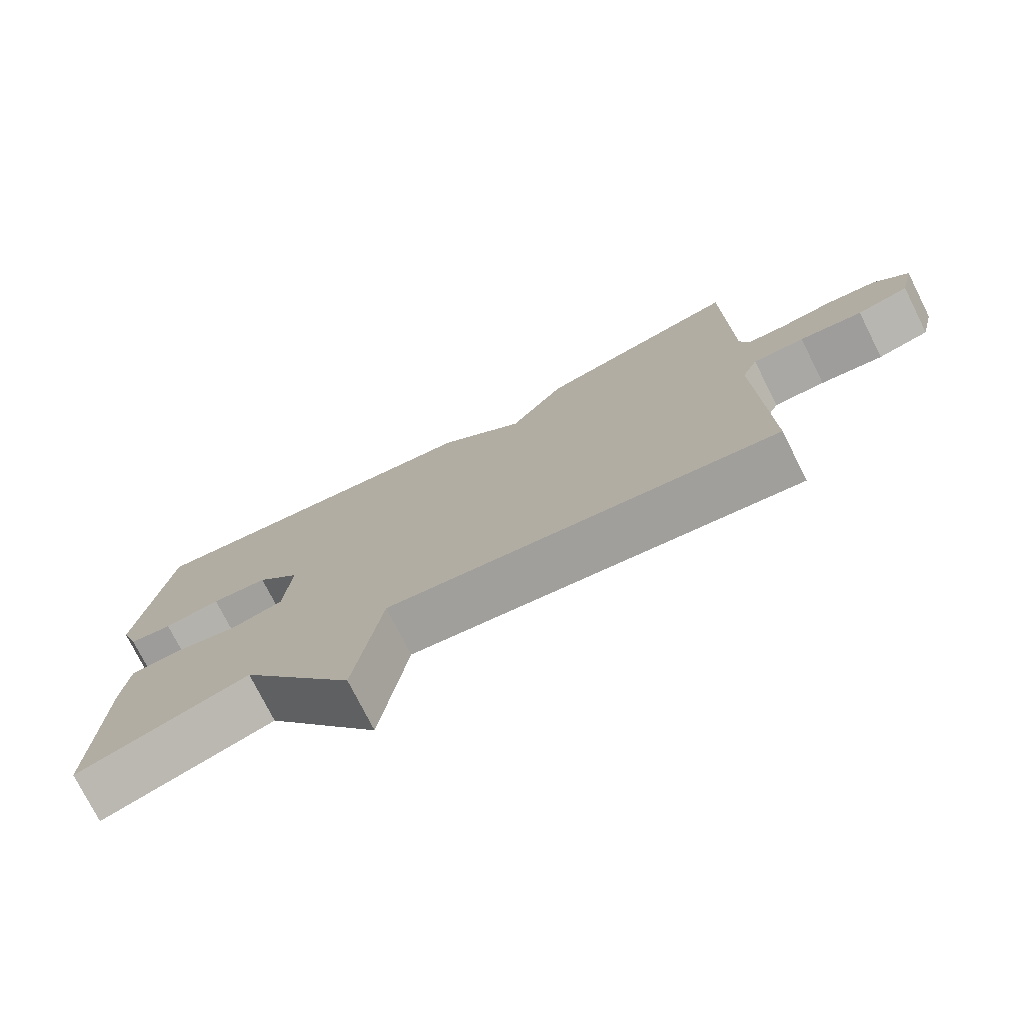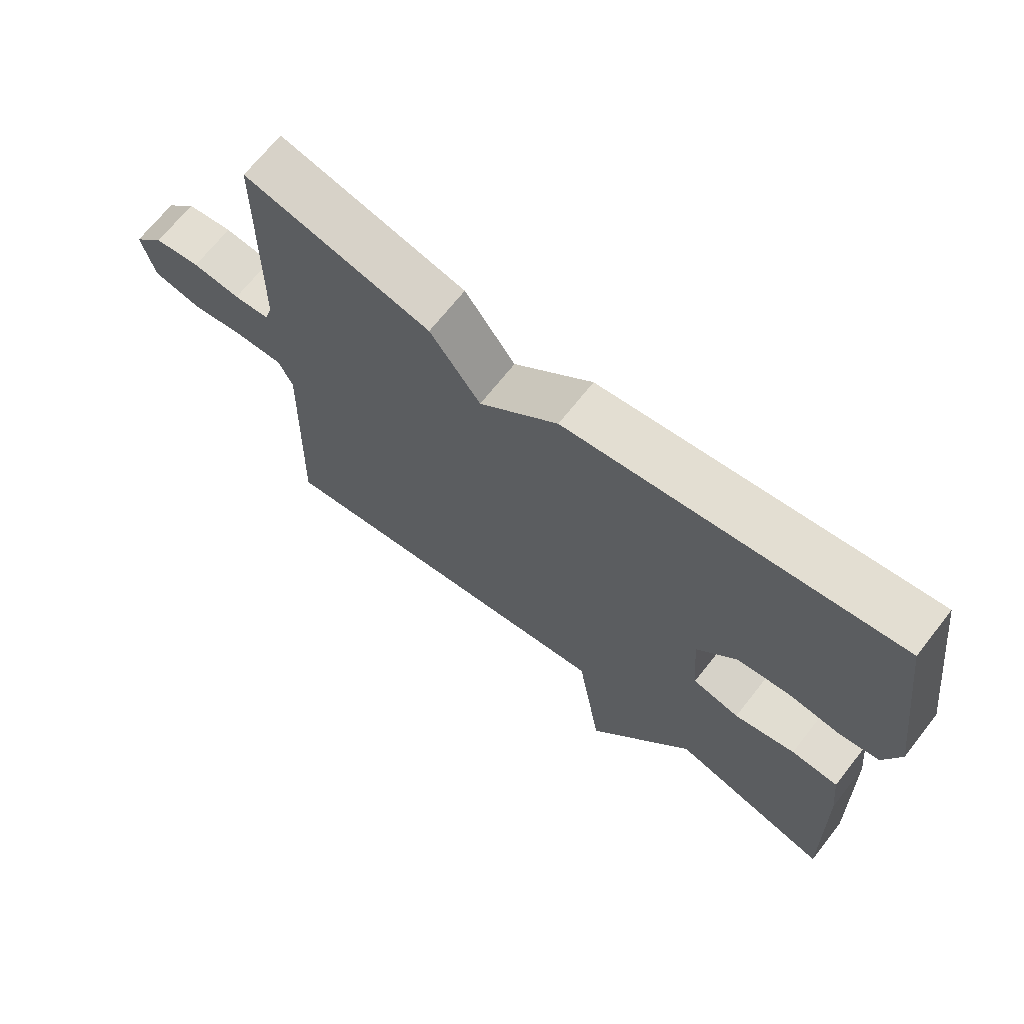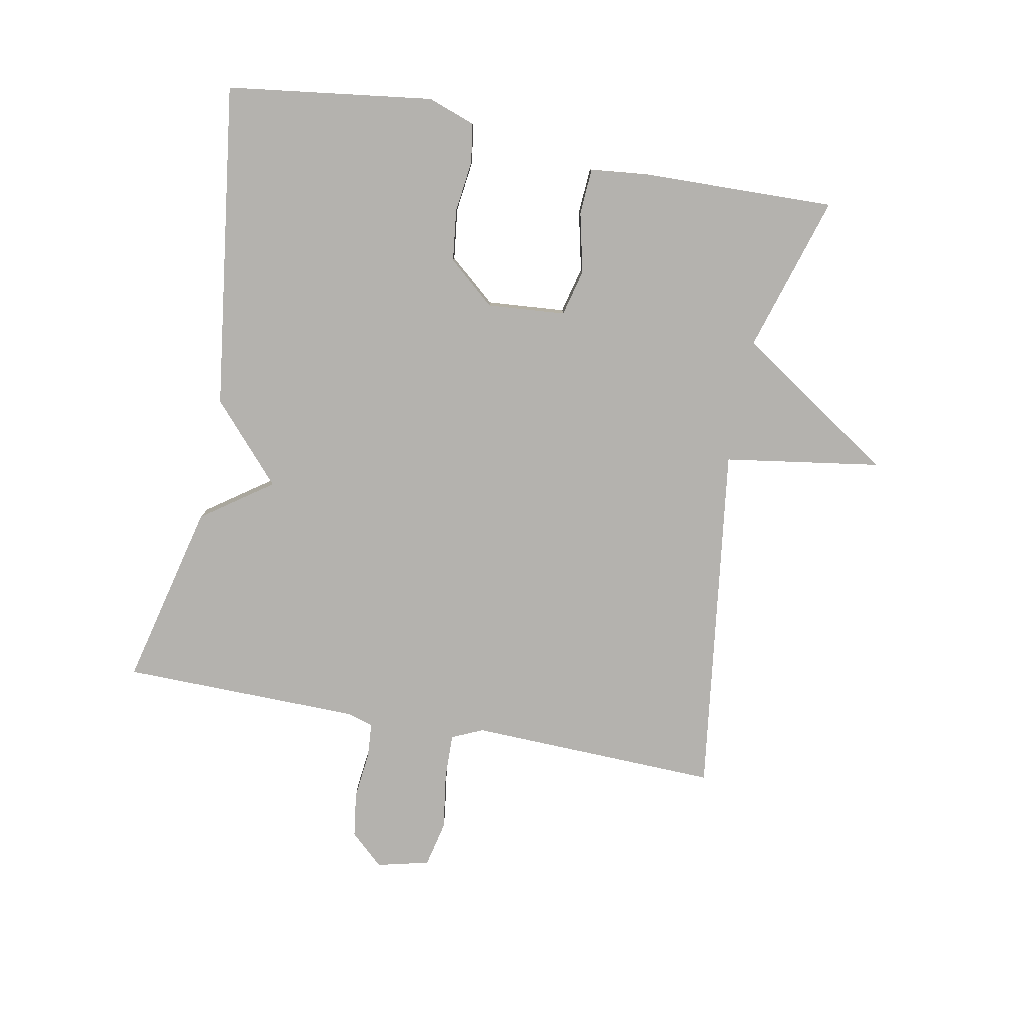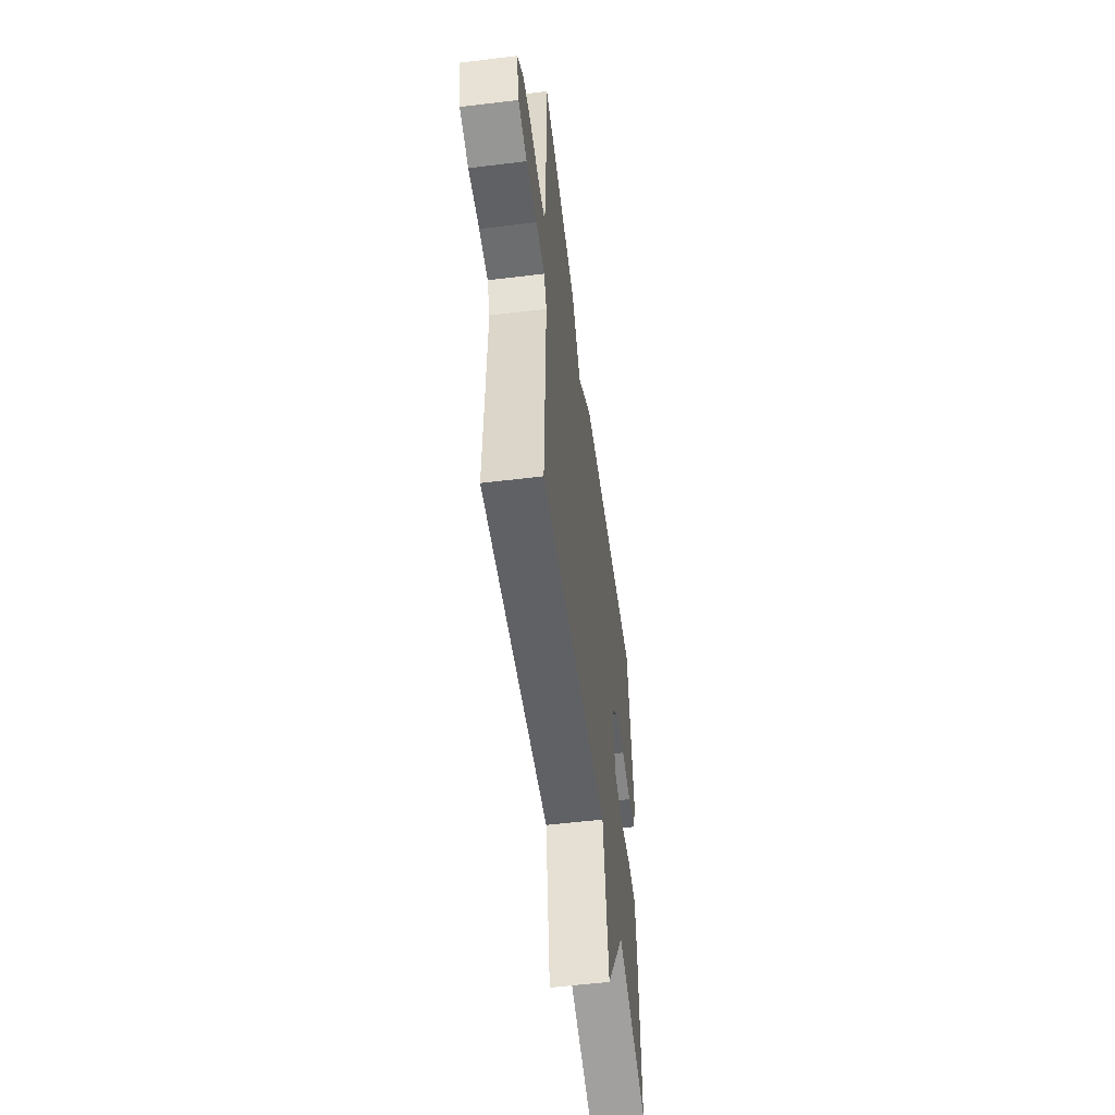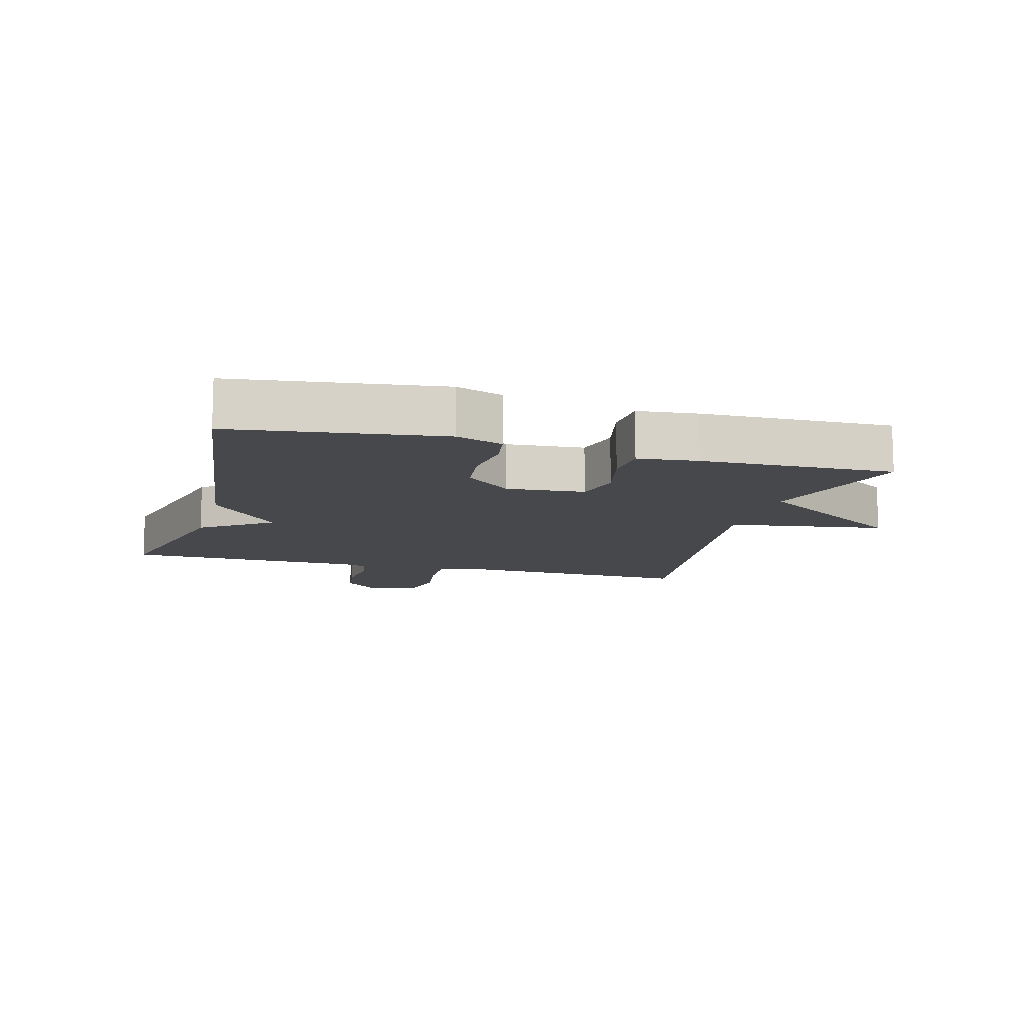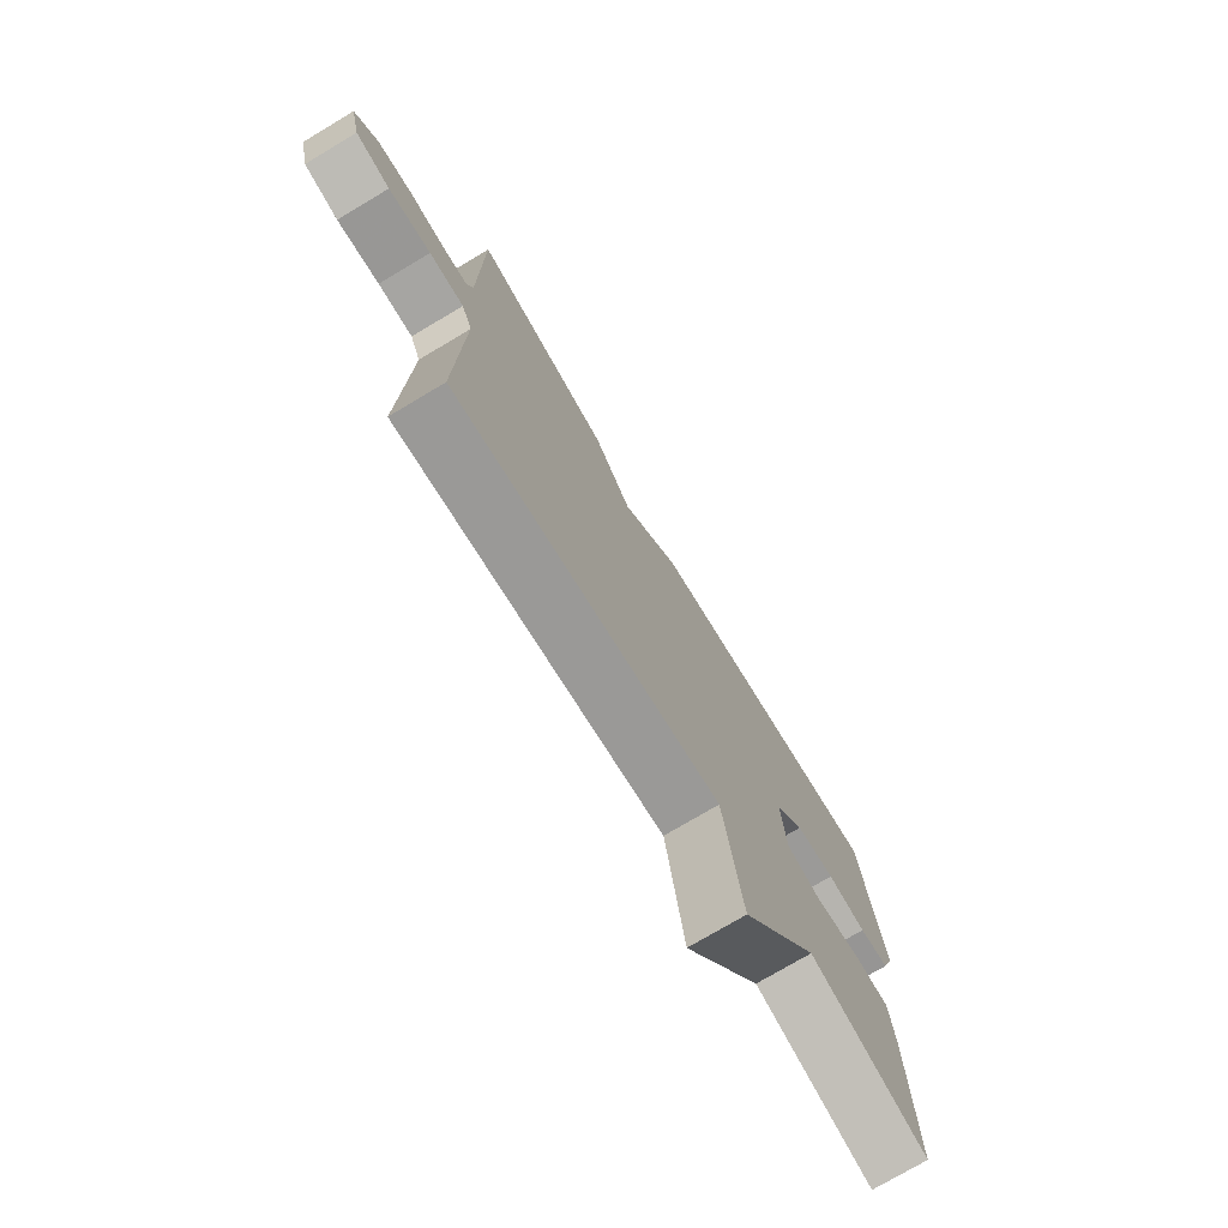
<metadata>
{"format":"obj","ext":"obj","renderer":"f3d","projection":"perspective","resolution":1024,"background":"white","views":[{"elev":-75.9,"azim":-153.3,"up":"+Z"},{"elev":68.6,"azim":38.2,"up":"+Z"},{"elev":-79.8,"azim":79.1,"up":"+Y"},{"elev":-55.5,"azim":-82.7,"up":"+Z"},{"elev":-11.3,"azim":74.5,"up":"+Y"},{"elev":-75.1,"azim":-59.2,"up":"+Z"}]}
</metadata>
<code>
v -0.5 0.07 0.5
v -0.211 0.07 0.431
v -0.133 0.07 0.321
v -0.011 0.07 0.431
v 0.5 0.07 0.5
v 0.544 0.07 0.175
v 0.518 0.07 0.101
v 0.456 0.07 0.091
v 0.375 0.07 0.101
v 0.294 0.07 0.091
v 0.232 0.07 0.018
v 0.242 0.07 -0.105
v 0.315 0.07 -0.123
v 0.409 0.07 -0.101
v 0.482 0.07 -0.105
v 0.492 0.07 -0.199
v 0.5 0.07 -0.5
v 0.254 0.07 -0.426
v 0.092 0.07 -0.672
v 0.054 0.07 -0.426
v -0.5 0.07 -0.5
v -0.489 0.07 -0.107
v -0.511 0.07 -0.058
v -0.583 0.07 -0.06
v -0.671 0.07 -0.073
v -0.743 0.07 -0.057
v -0.763 0.07 0.025
v -0.716 0.07 0.077
v -0.645 0.07 0.087
v -0.571 0.07 0.079
v -0.516 0.07 0.083
v -0.504 0.07 0.124
v -0.5 0 0.5
v -0.211 0 0.431
v -0.133 0 0.321
v -0.011 0 0.431
v 0.5 0 0.5
v 0.544 0 0.175
v 0.518 0 0.101
v 0.456 0 0.091
v 0.375 0 0.101
v 0.294 0 0.091
v 0.232 0 0.018
v 0.242 0 -0.105
v 0.315 0 -0.123
v 0.409 0 -0.101
v 0.482 0 -0.105
v 0.492 0 -0.199
v 0.5 0 -0.5
v 0.254 0 -0.426
v 0.092 0 -0.672
v 0.054 0 -0.426
v -0.5 0 -0.5
v -0.489 0 -0.107
v -0.511 0 -0.058
v -0.583 0 -0.06
v -0.671 0 -0.073
v -0.743 0 -0.057
v -0.763 0 0.025
v -0.716 0 0.077
v -0.645 0 0.087
v -0.571 0 0.079
v -0.516 0 0.083
v -0.504 0 0.124
f 28 29 30
f 27 28 30
f 26 27 30
f 25 26 30
f 24 25 30
f 23 24 30 31
f 22 23 31 32
f 20 21 22
f 18 19 20
f 1 2 3
f 32 1 3
f 22 32 3
f 20 22 3
f 18 20 3
f 16 17 18
f 15 16 18
f 14 15 18
f 13 14 18
f 7 8 9
f 6 7 9
f 5 6 9
f 4 5 9
f 3 4 9
f 3 9 10
f 12 13 18
f 11 12 18 3
f 3 10 11
f 62 61 60
f 62 60 59
f 62 59 58
f 62 58 57
f 62 57 56
f 63 62 56 55
f 64 63 55 54
f 54 53 52
f 52 51 50
f 35 34 33
f 35 33 64
f 35 64 54
f 35 54 52
f 35 52 50
f 50 49 48
f 50 48 47
f 50 47 46
f 50 46 45
f 41 40 39
f 41 39 38
f 41 38 37
f 41 37 36
f 41 36 35
f 42 41 35
f 50 45 44
f 35 50 44 43
f 43 42 35
f 1 33 34 2
f 2 34 35 3
f 3 35 36 4
f 4 36 37 5
f 5 37 38 6
f 6 38 39 7
f 7 39 40 8
f 8 40 41 9
f 9 41 42 10
f 10 42 43 11
f 11 43 44 12
f 12 44 45 13
f 13 45 46 14
f 14 46 47 15
f 15 47 48 16
f 16 48 49 17
f 17 49 50 18
f 18 50 51 19
f 19 51 52 20
f 20 52 53 21
f 21 53 54 22
f 22 54 55 23
f 23 55 56 24
f 24 56 57 25
f 25 57 58 26
f 26 58 59 27
f 27 59 60 28
f 28 60 61 29
f 29 61 62 30
f 30 62 63 31
f 31 63 64 32
f 32 64 33 1

</code>
